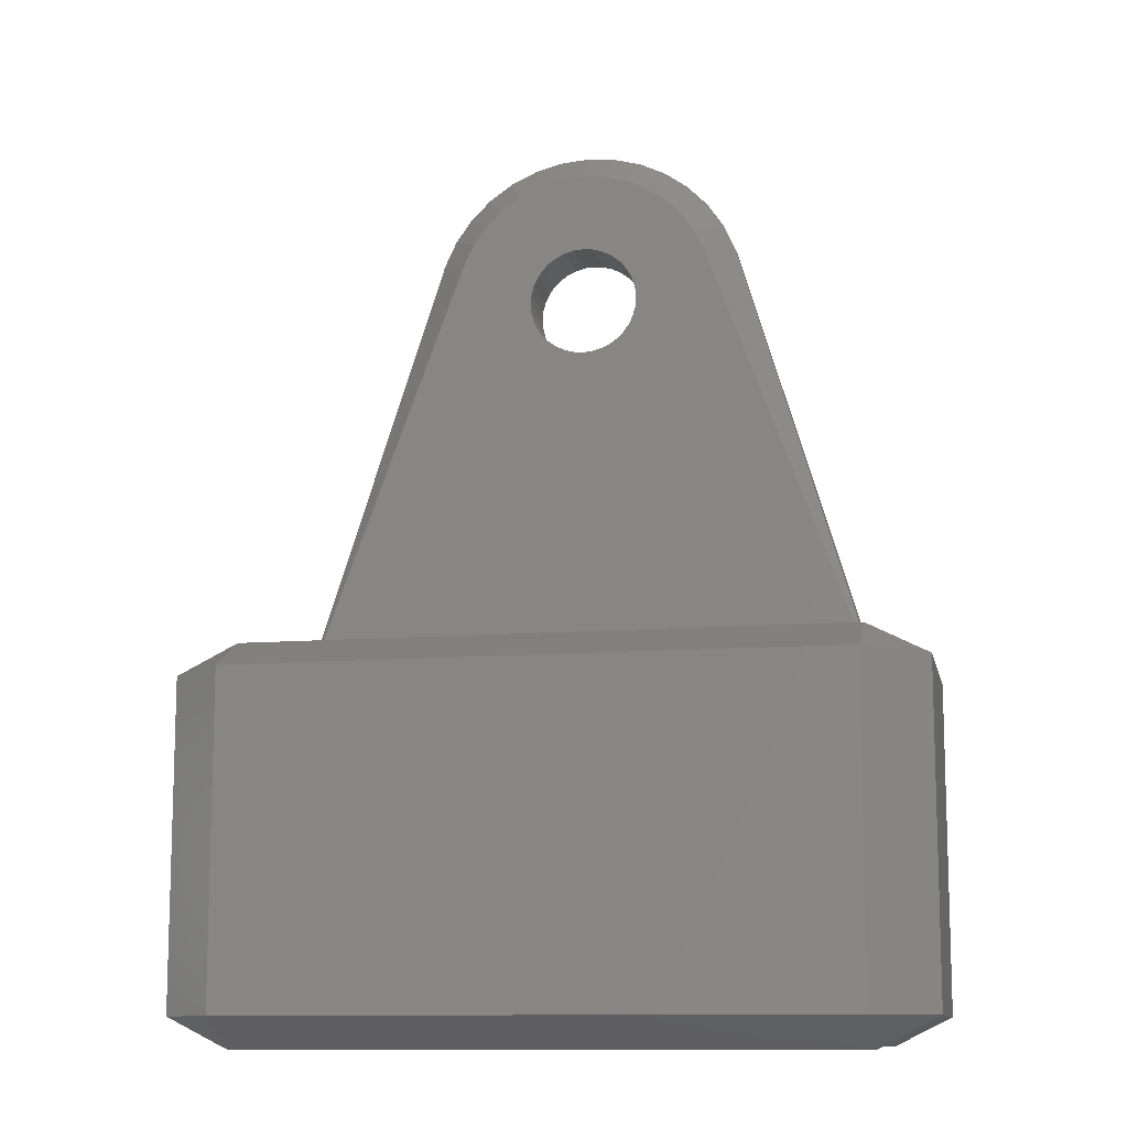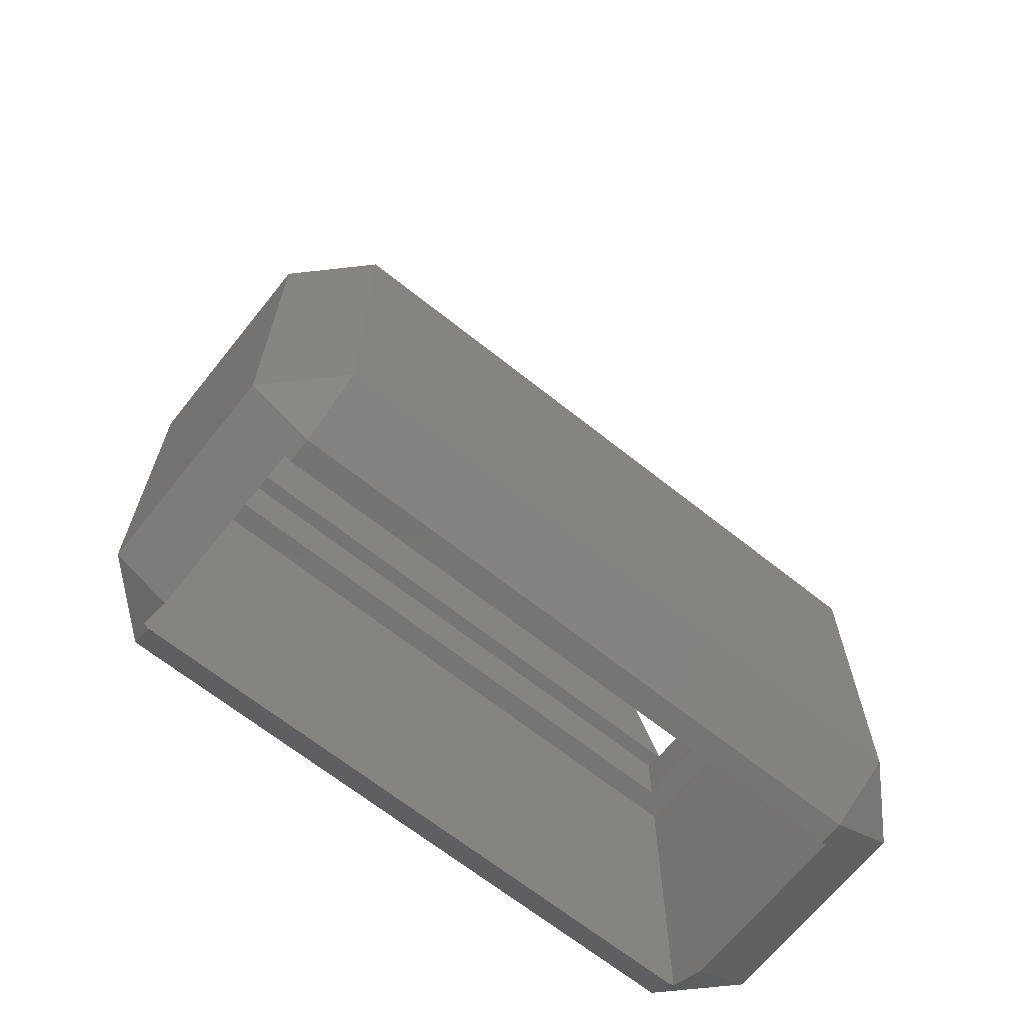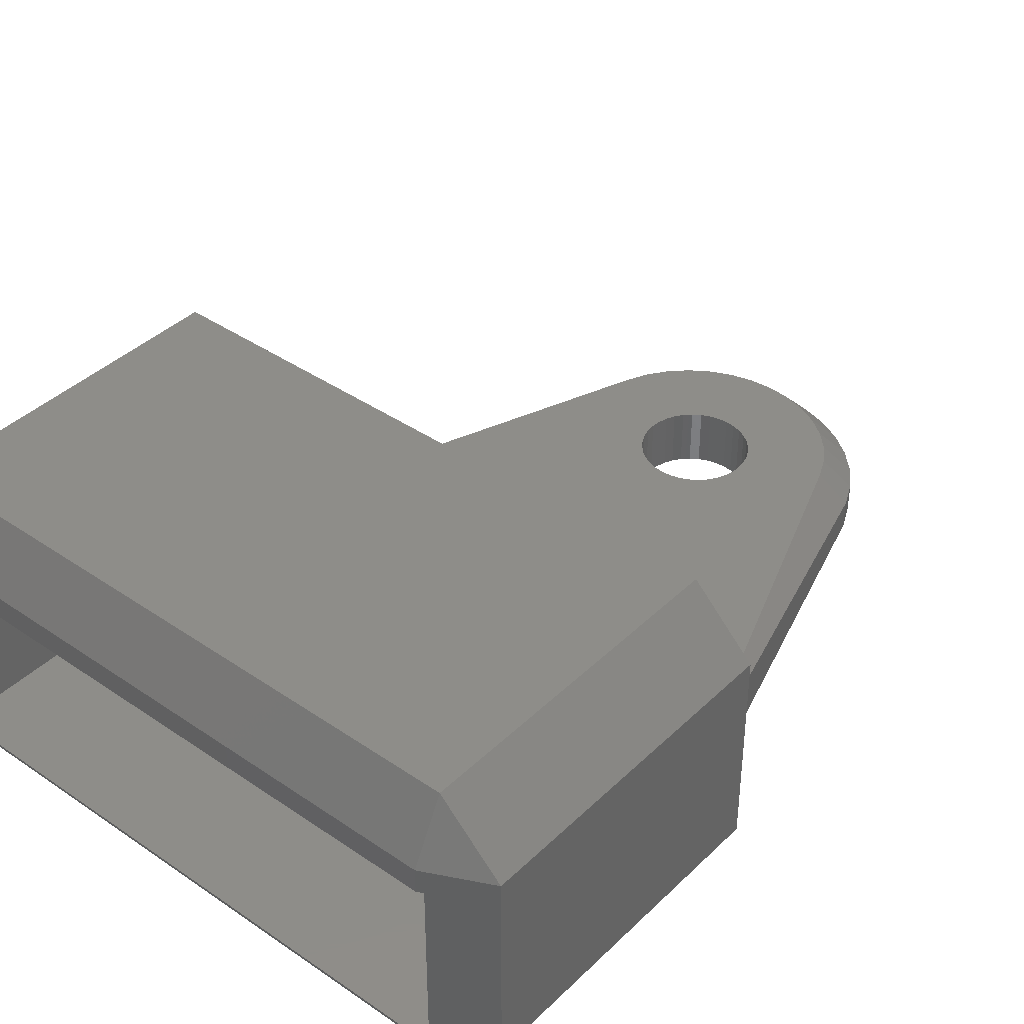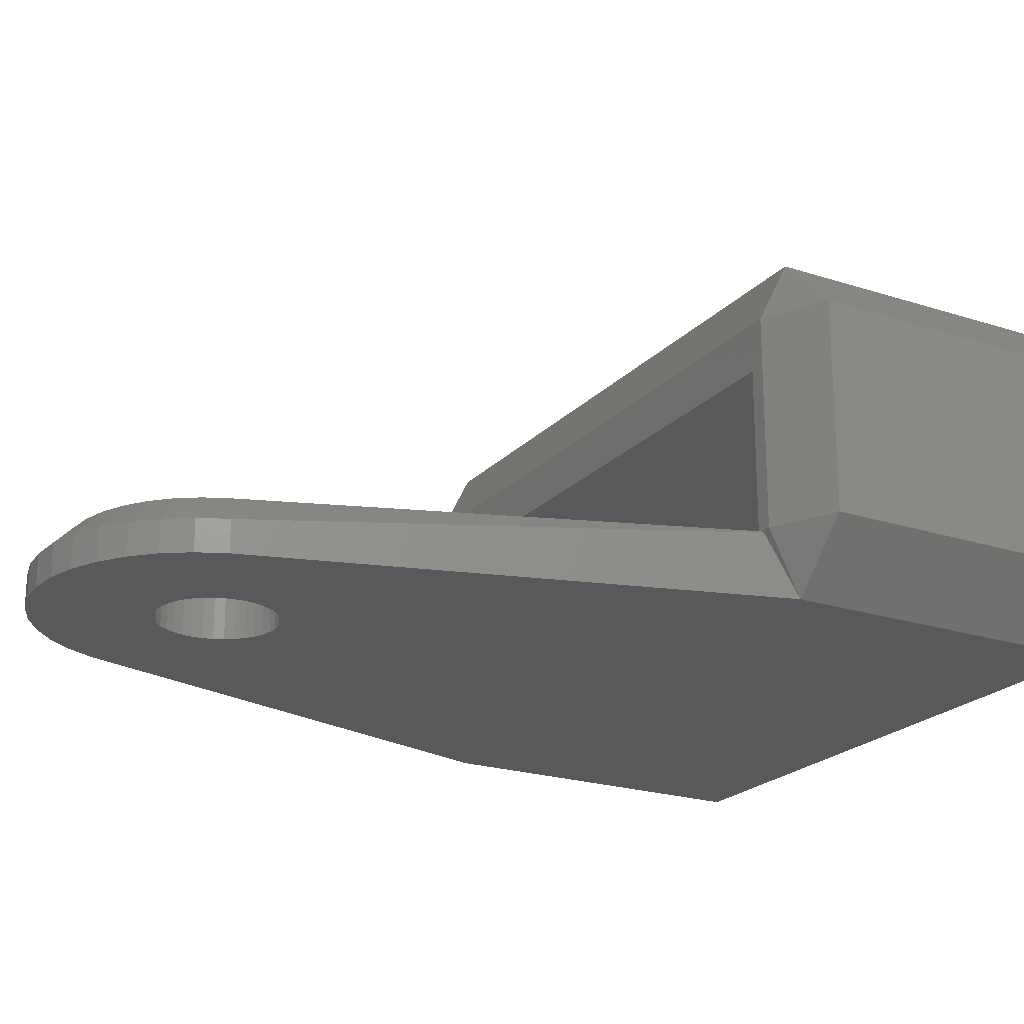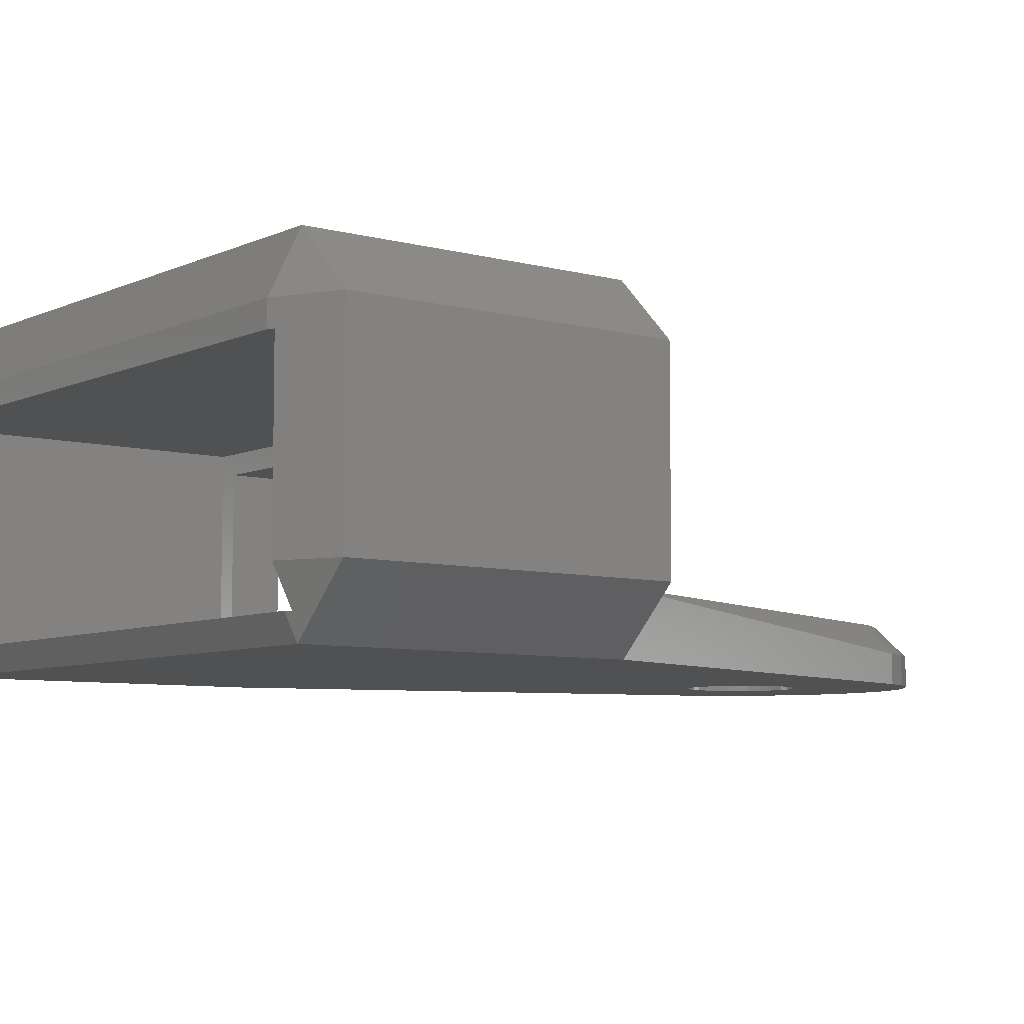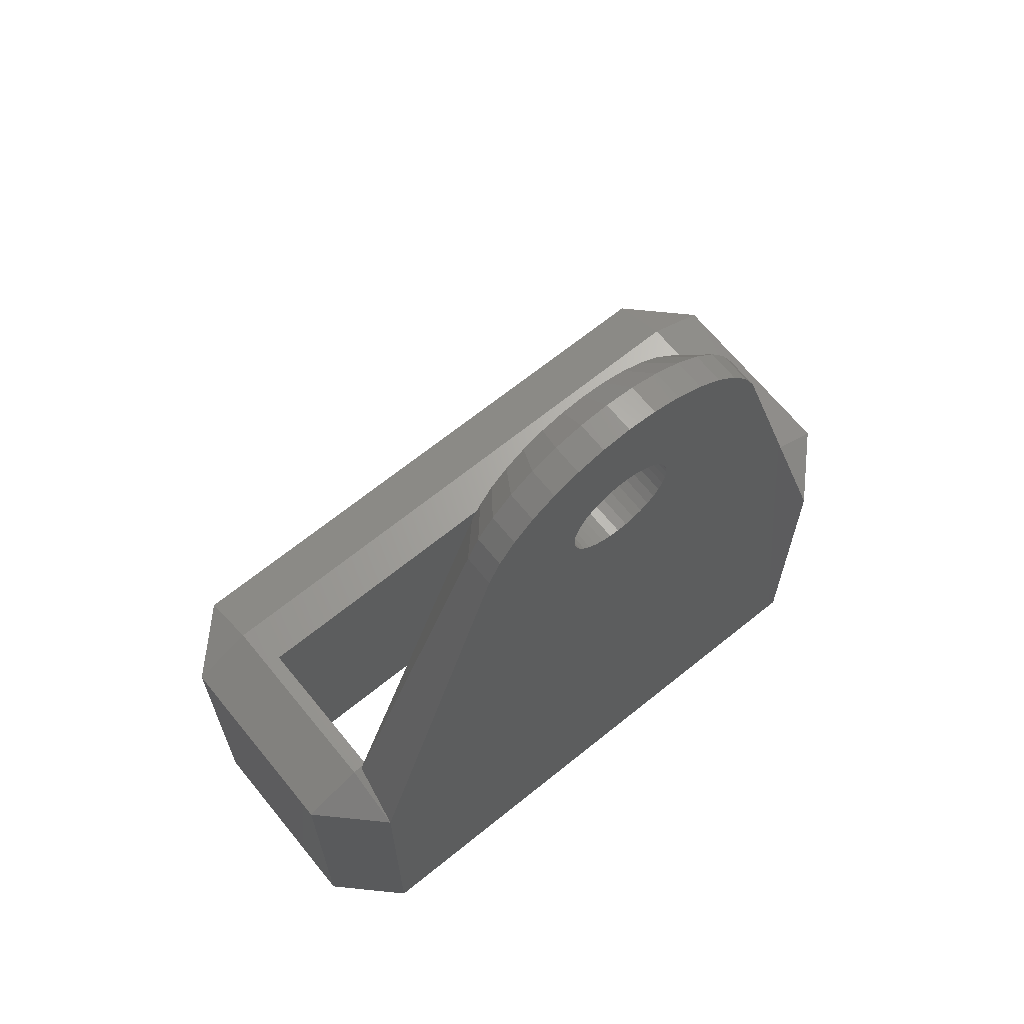
<metadata>
{"format":"stl","ext":"stl","renderer":"f3d","projection":"perspective","resolution":1024,"background":"white","views":[{"elev":-11.2,"azim":11.5,"up":"+Y"},{"elev":-66.9,"azim":-38.6,"up":"+Y"},{"elev":39.7,"azim":40.3,"up":"+Z"},{"elev":-21.6,"azim":-119.9,"up":"+Z"},{"elev":-6.9,"azim":52.1,"up":"+Z"},{"elev":66.6,"azim":140.9,"up":"+Y"}]}
</metadata>
<code>
# stl→obj: 169 verts, 342 faces
v -9.85 -5.3 0
v 9.85 -5.7 0.8
v -9.85 -5.7 0.8
v 9.85 -5.3 0
v -11.85 5.3 2
v -9.85 5.3 0
v -11.85 -5.3 2
v 10.05 -5.6 0.8
v 11.85 -5.3 2
v 10.05 -6.2 2
v -10.05 -5.6 0.8
v -10.05 -6.2 2
v 9.85 5.3 0
v 1.417 17.81 0
v 5.168 20.88 0
v 1.738 18.37 0
v 1.602 18.07 0
v 1.85 19 0
v 1.822 18.68 0
v 1.738 19.63 0
v 1.822 19.32 0
v 4.763 21.75 0
v 1.602 19.93 0
v 4.213 22.54 0
v 1.189 17.58 0
v 0.925 17.4 0
v 0.6327 17.26 0
v 0.3212 17.18 0
v 0 17.15 0
v -0.3212 17.18 0
v -0.6327 17.26 0
v -0.925 17.4 0
v -1.189 17.58 0
v -1.417 17.81 0
v -0.925 20.6 0
v -2.75 23.76 0
v -1.881 24.17 0
v -5.168 20.88 0
v -1.85 19 0
v -1.822 18.68 0
v -1.822 19.32 0
v -3.535 23.21 0
v -1.738 18.37 0
v -4.213 22.54 0
v -1.602 18.07 0
v -4.763 21.75 0
v 1.417 20.19 0
v 3.535 23.21 0
v 1.189 20.42 0
v 2.75 23.76 0
v 0.925 20.6 0
v 1.881 24.17 0
v 0.6327 20.74 0
v 0.9551 24.42 0
v 0.3212 20.82 0
v 0 20.85 0
v 0 24.5 0
v -0.3212 20.82 0
v -0.9551 24.42 0
v -0.6327 20.74 0
v -1.189 20.42 0
v -1.417 20.19 0
v -1.602 19.93 0
v -1.738 19.63 0
v -9.85 -6.3 7.8
v 9.85 -6.3 8.6
v -9.85 -6.3 8.6
v 9.85 -6.3 7.8
v 11.85 5.3 2
v 9.85 6.3 8.6
v 11.85 5.3 8.6
v 9.85 6.3 2
v -9.559 6.269 1.938
v -9.85 6.3 2
v -9.481 6.3 2
v 9.559 6.269 1.938
v 9.481 6.3 2
v 9.85 -5.3 10.6
v 9.85 5.3 10.6
v 11.85 -5.3 8.6
v -9.85 5.3 10.6
v -9.85 -5.3 10.6
v -11.85 -5.3 8.6
v -11.85 5.3 8.6
v 10.05 -6.2 7.8
v -10.05 -6.2 7.8
v -9.85 6.3 8.6
v 9.35 6.3 7.1
v 9.35 6.3 2
v -9.35 6.3 7.1
v -9.35 6.3 2
v 5.168 20.88 1
v 4.229 20.54 2
v 1.822 19.32 2
v 1.85 19 2
v 2.893 22.45 2
v 1.738 19.63 2
v 1.602 19.93 2
v 0.925 20.6 2
v 2.25 22.9 2
v 1.539 23.23 2
v 1.417 20.19 2
v 1.189 20.42 2
v 0.6327 20.74 2
v 0.7814 23.43 2
v 0.3212 20.82 2
v 0 23.5 2
v 0 20.85 2
v -0.3212 20.82 2
v -0.7814 23.43 2
v -0.6327 20.74 2
v -1.539 23.23 2
v -0.925 20.6 2
v -2.25 22.9 2
v -1.189 20.42 2
v -2.893 22.45 2
v -1.417 20.19 2
v -3.447 21.89 2
v -1.602 19.93 2
v -3.897 21.25 2
v 9.35 6.4 2
v 3.897 21.25 2
v 3.447 21.89 2
v 1.822 18.68 2
v 1.738 18.37 2
v 1.602 18.07 2
v 1.417 17.81 2
v 1.189 17.58 2
v 0.925 17.4 2
v 0.6327 17.26 2
v 0.3212 17.18 2
v 0 17.15 2
v -9.35 6.4 2
v -0.3212 17.18 2
v -0.6327 17.26 2
v -0.925 17.4 2
v -1.189 17.58 2
v -1.417 17.81 2
v -1.738 19.63 2
v -4.229 20.54 2
v -1.822 19.32 2
v -1.85 19 2
v -1.822 18.68 2
v -1.738 18.37 2
v -1.602 18.07 2
v -1.881 24.17 1
v -2.75 23.76 1
v 4.763 21.75 1
v -5.168 20.88 1
v -4.763 21.75 1
v 0.9551 24.42 1
v -3.535 23.21 1
v -0.9551 24.42 1
v 0 24.5 1
v -4.213 22.54 1
v 3.535 23.21 1
v 4.213 22.54 1
v 1.881 24.17 1
v 2.75 23.76 1
v -10.05 4.5 0.8
v -10.05 4.5 7.8
v 10.05 4.5 7.8
v 10.05 4.5 0.8
v -9.35 4.5 7.1
v -9.35 4.5 1.5
v 9.35 4.5 1.5
v 9.35 4.5 7.1
v -9.35 6.4 1.5
v 9.35 6.4 1.5
f 1 2 3
f 2 1 4
f 1 5 6
f 5 1 7
f 8 9 10
f 9 8 4
f 2 4 8
f 7 11 12
f 11 1 3
f 1 11 7
f 6 13 4
f 13 14 15
f 16 15 17
f 18 15 19
f 20 15 21
f 15 20 22
f 22 23 24
f 23 22 20
f 21 15 18
f 19 15 16
f 15 14 17
f 13 25 14
f 13 26 25
f 13 27 26
f 13 28 27
f 29 13 6
f 13 29 28
f 29 6 30
f 30 6 31
f 31 6 32
f 32 6 33
f 33 6 34
f 35 36 37
f 38 39 40
f 41 42 36
f 38 40 43
f 41 44 42
f 38 43 45
f 34 6 45
f 41 38 46
f 41 46 44
f 6 4 1
f 45 6 38
f 47 24 23
f 24 47 48
f 49 48 47
f 48 49 50
f 51 50 49
f 50 51 52
f 53 52 51
f 52 53 54
f 55 54 53
f 56 54 55
f 56 57 54
f 58 57 56
f 59 58 60
f 37 60 35
f 58 59 57
f 36 35 61
f 36 61 62
f 36 62 63
f 36 63 64
f 36 64 41
f 60 37 59
f 38 41 39
f 65 66 67
f 66 65 68
f 69 70 71
f 70 69 72
f 73 74 75
f 74 73 6
f 72 76 77
f 76 72 13
f 9 13 69
f 13 9 4
f 78 71 79
f 71 78 80
f 78 66 80
f 6 5 74
f 81 78 79
f 78 81 82
f 82 83 67
f 67 78 82
f 78 67 66
f 83 81 84
f 81 83 82
f 85 66 68
f 66 85 80
f 9 85 10
f 85 9 80
f 7 84 5
f 84 7 83
f 83 86 67
f 7 86 83
f 86 7 12
f 67 86 65
f 87 84 81
f 69 13 72
f 80 69 71
f 69 80 9
f 74 84 87
f 84 74 5
f 70 81 79
f 81 70 87
f 70 88 87
f 72 88 70
f 77 88 72
f 88 77 89
f 90 87 88
f 75 90 91
f 74 90 75
f 90 74 87
f 70 79 71
f 76 15 92
f 15 76 13
f 93 94 95
f 96 97 94
f 96 98 97
f 99 100 101
f 96 102 98
f 96 103 102
f 100 99 103
f 104 101 105
f 101 104 99
f 105 106 104
f 107 106 105
f 107 108 106
f 107 109 108
f 110 109 107
f 109 110 111
f 112 111 110
f 111 112 113
f 114 113 112
f 113 114 115
f 116 115 114
f 115 116 117
f 118 117 116
f 117 118 119
f 120 119 118
f 93 121 77
f 94 93 122
f 94 122 123
f 94 123 96
f 103 96 100
f 93 95 124
f 93 124 125
f 126 93 125
f 93 126 121
f 127 121 126
f 128 121 127
f 129 121 128
f 130 121 129
f 131 121 130
f 132 121 131
f 133 132 134
f 133 134 135
f 133 135 136
f 133 136 137
f 133 137 138
f 119 120 139
f 140 139 120
f 139 140 141
f 141 140 142
f 142 140 143
f 143 140 144
f 144 140 145
f 133 145 140
f 145 133 138
f 132 133 121
f 133 75 91
f 75 133 140
f 77 121 89
f 146 147 114
f 92 22 148
f 22 92 15
f 38 73 149
f 73 38 6
f 92 122 93
f 149 75 140
f 75 149 73
f 146 114 112
f 38 150 46
f 150 38 149
f 151 107 105
f 147 152 116
f 92 77 76
f 77 92 93
f 151 105 101
f 153 146 112
f 118 150 120
f 154 107 151
f 44 152 42
f 152 44 155
f 46 155 44
f 155 46 150
f 152 118 116
f 118 152 155
f 154 153 107
f 156 123 157
f 123 156 96
f 148 122 92
f 36 152 147
f 152 36 42
f 155 150 118
f 59 146 153
f 146 59 37
f 57 153 154
f 153 57 59
f 37 147 146
f 147 37 36
f 147 116 114
f 158 101 100
f 54 154 151
f 154 54 57
f 48 159 156
f 159 48 50
f 148 123 122
f 157 123 148
f 159 158 100
f 157 48 156
f 48 157 24
f 150 149 120
f 120 149 140
f 153 112 110
f 158 151 101
f 52 151 158
f 151 52 54
f 50 158 159
f 158 50 52
f 148 24 157
f 24 148 22
f 107 153 110
f 159 100 96
f 156 159 96
f 12 160 161
f 12 161 86
f 160 12 11
f 68 162 85
f 65 162 68
f 161 65 86
f 65 161 162
f 10 163 8
f 163 10 162
f 162 10 85
f 163 2 8
f 163 3 2
f 160 3 163
f 3 160 11
f 161 164 162
f 161 165 164
f 165 160 166
f 160 165 161
f 167 162 164
f 166 162 167
f 166 163 162
f 163 166 160
f 90 164 91
f 91 168 133
f 165 91 164
f 91 165 168
f 164 88 167
f 88 164 90
f 169 89 121
f 166 89 169
f 167 89 166
f 89 167 88
f 168 166 169
f 166 168 165
f 168 121 133
f 121 168 169
f 20 98 23
f 98 20 97
f 16 124 19
f 124 16 125
f 23 102 47
f 102 23 98
f 53 99 104
f 99 53 51
f 35 111 113
f 111 35 60
f 139 63 119
f 63 139 64
f 47 103 49
f 103 47 102
f 58 108 109
f 108 58 56
f 51 103 99
f 103 51 49
f 143 39 142
f 39 143 40
f 119 62 117
f 62 119 63
f 61 113 115
f 113 61 35
f 60 109 111
f 109 60 58
f 117 61 115
f 61 117 62
f 18 94 21
f 94 18 95
f 32 137 136
f 137 32 33
f 138 45 145
f 45 138 34
f 17 125 16
f 125 17 126
f 21 97 20
f 97 21 94
f 55 104 106
f 104 55 53
f 56 106 108
f 106 56 55
f 141 64 139
f 64 141 41
f 142 41 141
f 41 142 39
f 28 132 131
f 132 28 29
f 137 34 138
f 34 137 33
f 14 126 17
f 126 14 127
f 27 131 130
f 131 27 28
f 26 130 129
f 130 26 27
f 30 135 134
f 135 30 31
f 145 43 144
f 43 145 45
f 144 40 143
f 40 144 43
f 19 95 18
f 95 19 124
f 25 127 14
f 127 25 128
f 25 129 128
f 129 25 26
f 31 136 135
f 136 31 32
f 29 134 132
f 134 29 30

</code>
